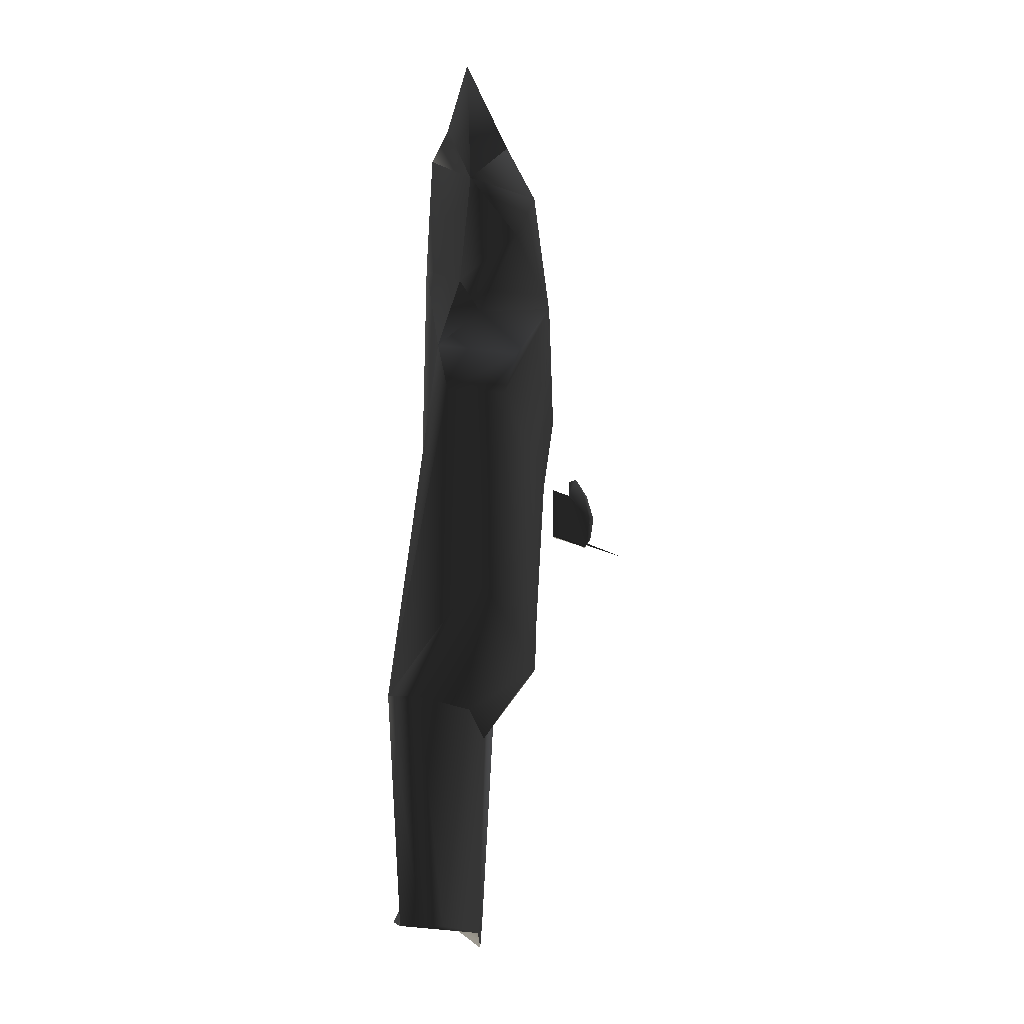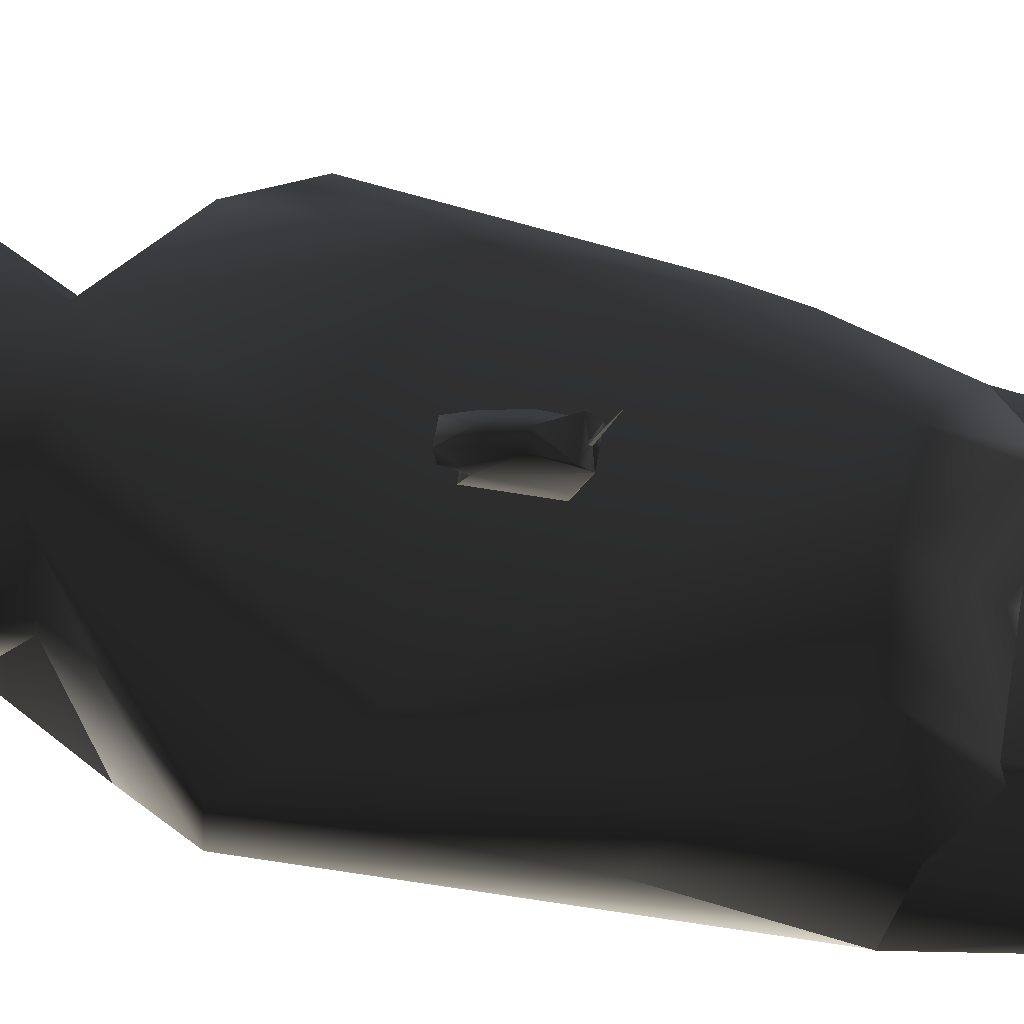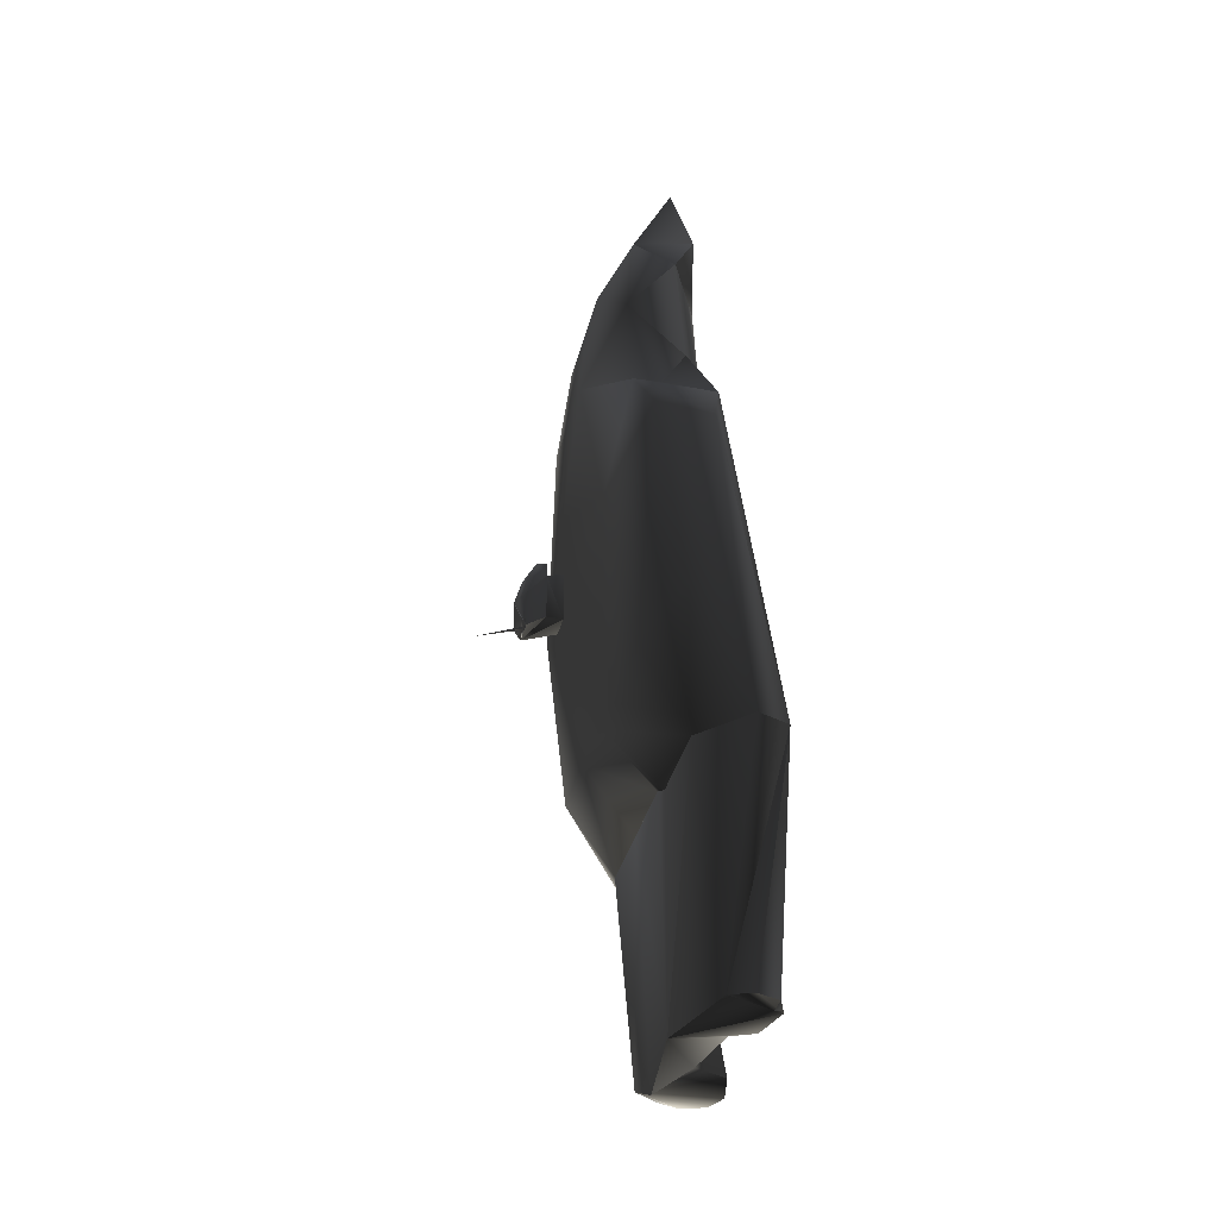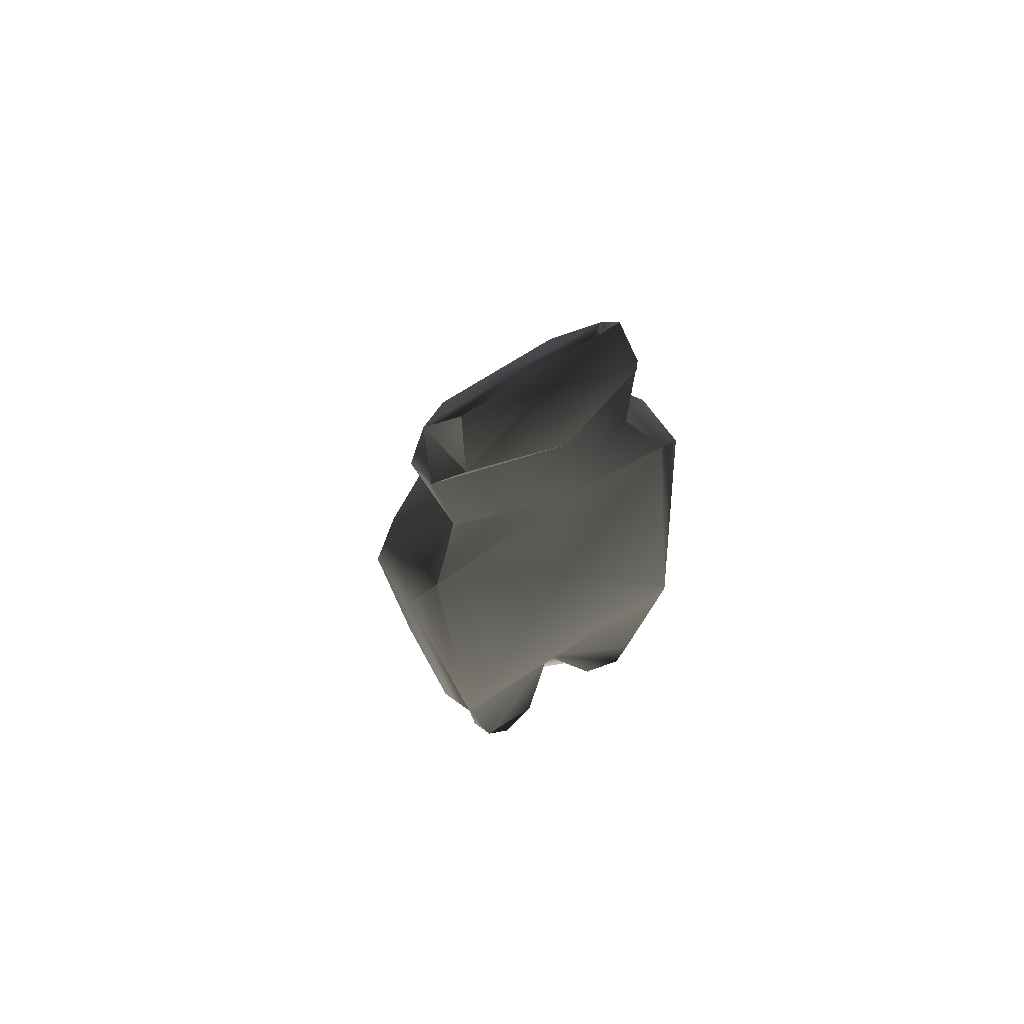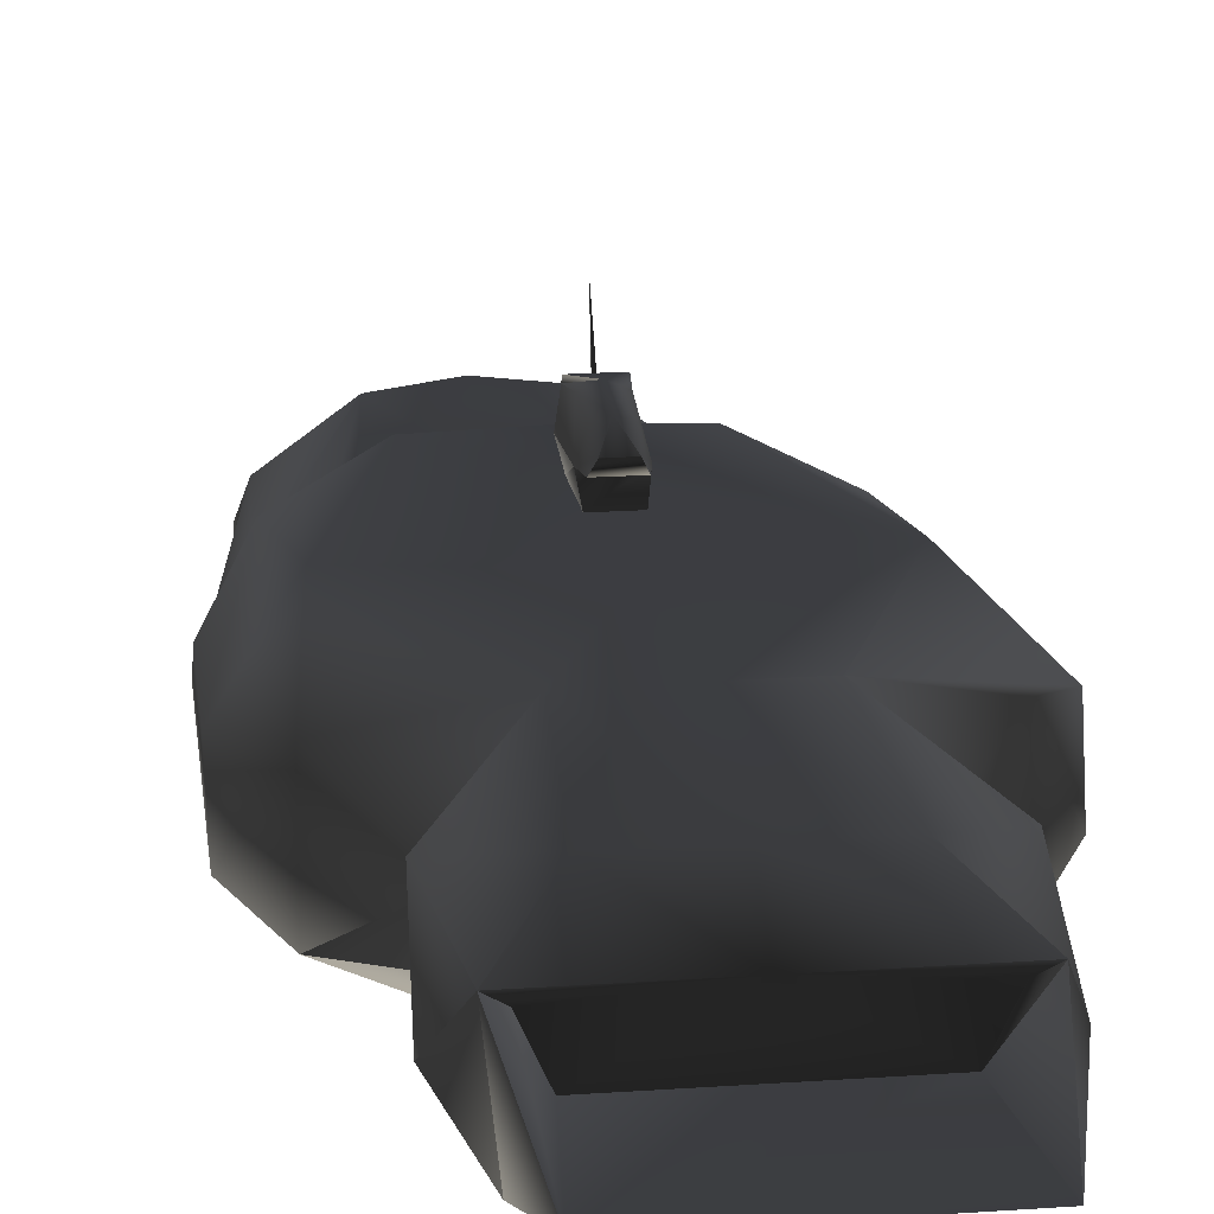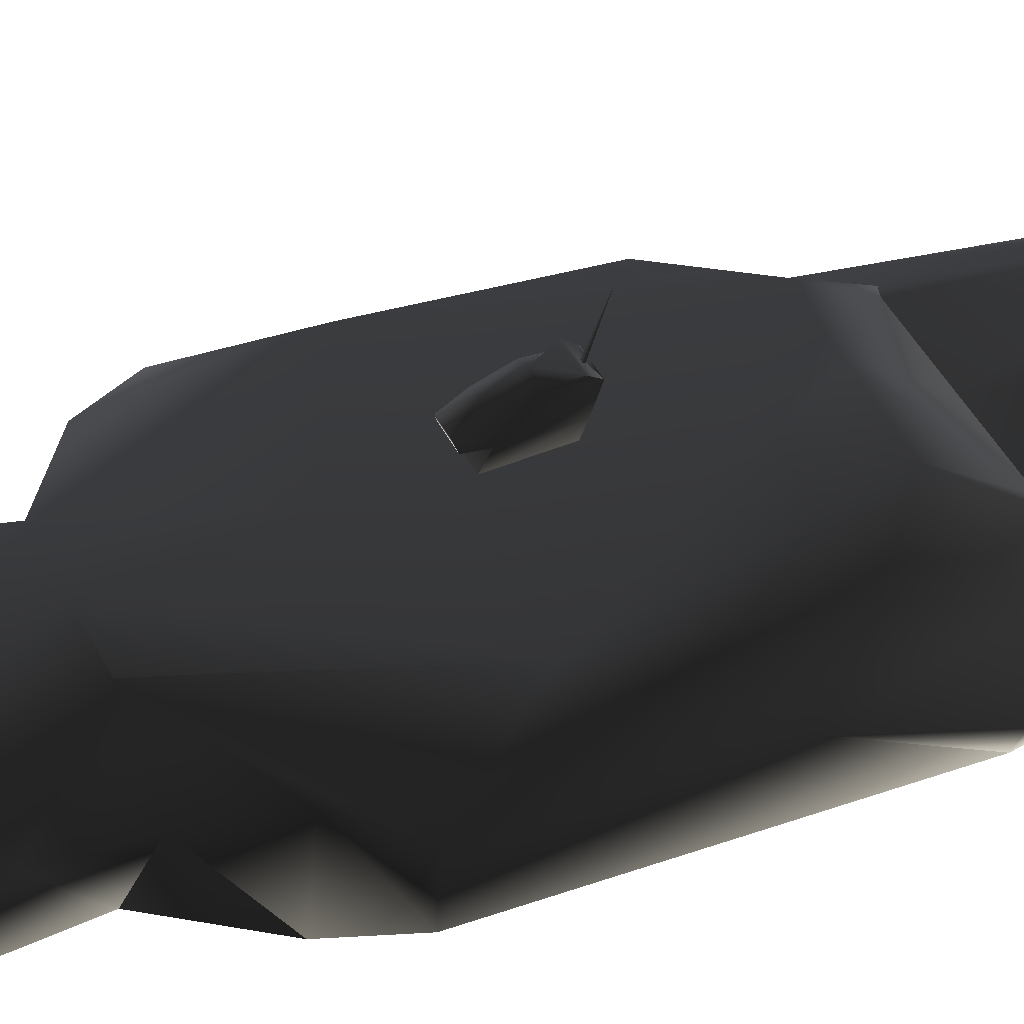
<metadata>
{"format":"obj","ext":"obj","renderer":"f3d","projection":"perspective","resolution":1024,"background":"white","views":[{"elev":-3.2,"azim":91.7,"up":"+Z"},{"elev":64.0,"azim":99.6,"up":"+Y"},{"elev":-35.9,"azim":-103.4,"up":"+Z"},{"elev":70.6,"azim":-32.8,"up":"+Z"},{"elev":17.8,"azim":-8.1,"up":"+Y"},{"elev":45.6,"azim":64.4,"up":"+Y"}]}
</metadata>
<code>
v  -2.717 -1.785 -3.695
v  -1.705 0.09405 -4.609
v  -1.492 0.1554 -4.524
v  -0.01467 1.116 -3.253
v  0 0.1554 -4.524
v  -1.285 1.066 -3.311
v  -2.44 -0.1711 -3.979
v  -2.963 -1.15 -3.695
v  -2.487 0.723 -2.283
v  -2.353 1.281 0.8401
v  2.353 1.281 0.8401
v  -3.081 -0.01231 -1.341
v  -3.248 0.5683 2.421
v  -3.204 -0.5683 2.361
v  -2.654 0.8038 3.399
v  -1.035 1.434 4.397
v  0 1.511 2.066
v  -2.654 -0.8038 3.399
v  -1.691 0 4.316
v  0.002937 -1.244 5.429
v  -1.949 -0.4024 4.842
v  0 -1.333 0.8827
v  2.717 -1.785 -3.695
v  2.654 -0.8038 3.399
v  1.949 -0.4024 4.842
v  3.248 -0.5683 2.421
v  2.61 0.8038 3.227
v  1.647 0 4.256
v  2.211 -0.1715 6.937
v  -1e-06 -1.125 7.831
v  2.128 0.7787 5.75
v  1.035 1.434 4.397
v  3.204 0.5683 2.361
v  3.081 -0.01231 -1.341
v  2.487 0.723 -2.283
v  1.163 1.128 6.729
v  0 1.434 4.397
v  1.882 0.5738 7.628
v  0 1.128 6.729
v  1.424 1.075 -3.248
v  2.44 -0.1711 -3.979
v  1.705 0.09405 -4.609
v  1.492 0.1554 -4.524
v  2.963 -1.15 -3.695
v  -2.128 0.7787 5.75
v  -1.163 1.128 6.729
v  -1.882 0.5738 7.628
v  0 0.5738 7.628
v  -2.211 -0.1715 6.937
v  -1.667 0.4491 7.626
v  -1.385 -0.1754 7.601
v  1.345 -0.1754 7.601
v  1.627 0.4491 7.626
v  0.01967 2.213 -0.5647
v  0.2623 2.31 -0.4523
v  0.2637 2.189 -0.6264
v  -0.02006 2.213 -0.5647
v  -0.2454 2.189 -0.6264
v  0.2176 2.286 -0.008177
v  0.2972 1.844 0.4779
v  0.3265 1.844 -0.4523
v  -0.3268 1.844 -0.4523
v  -0.2451 1.519 -0.3969
v  0.2453 1.519 -0.3969
v  0.1855 2.173 0.4779
v  -0.000194 2.379 -0.008177
v  -0.000194 2.239 0.4779
v  -0.218 2.286 -0.008177
v  -0.2627 2.31 -0.4523
v  0.1605 2.006 0.831
v  0.2409 1.844 0.7793
v  -0.2976 1.844 0.4779
v  -0.2451 1.519 0.6024
v  0.2453 1.519 0.6024
v  -0.1609 2.006 0.831
v  -0.2413 1.844 0.7793
v  -0.1859 2.173 0.4779
v  -0.01954 2.227 -0.5275
v  0 3.026 -0.8408
v  0.01967 2.226 -0.5272
v  -0.8872 -1.584 -8.361
v  -1.68 -1.764 -8.361
v  -1.048 -0.05835 -8.681
v  1e-06 -0.7823 -8.636
v  -0.68 -1.15 -8.361
v  1e-06 -0.05835 -9.175
v  -2.114 -0.7163 -8.361
v  1e-06 -1.009 -6.803
v  2.114 -1.584 -8.361
v  0.68 -1.15 -8.361
v  0.8872 -1.584 -8.361
v  -2.114 -1.584 -8.361
v  1.68 -1.764 -8.361
v  2.277 -1.15 -8.361
v  1.048 -0.05835 -8.681
v  2.114 -0.7163 -8.361
v  -2.277 -1.15 -8.361
v  -1.774 -0.67 8.043
v  -1.575 -0.2777 9.476
v  0 -0.4577 8.956
v  1.575 -0.2777 9.476
v  1.774 -0.67 8.043
g frm-bound01
f 1 2 3
f 4 5 3
f 6 4 3
f 3 5 1
f 2 6 3
f 7 6 2
f 8 7 2
f 1 8 2
f 9 6 7
f 6 10 11
f 4 6 11
f 10 6 9
f 12 7 8
f 9 7 12
f 13 12 8
f 14 13 8
f 8 1 14
f 12 13 9
f 9 13 10
f 15 16 10
f 13 15 10
f 10 17 11
f 10 16 17
f 15 13 14
f 1 18 14
f 14 18 15
f 18 19 15
f 16 15 19
f 20 21 18
f 18 22 20
f 18 21 19
f 22 18 1
f 5 23 1
f 1 23 22
f 23 24 22
f 20 22 24
f 24 25 20
f 26 24 23
f 24 26 27
f 25 24 28
f 27 28 24
f 25 29 30
f 20 25 30
f 29 25 31
f 28 31 25
f 32 31 28
f 32 28 27
f 26 33 27
f 27 33 32
f 26 23 34
f 34 33 26
f 33 11 32
f 11 33 35
f 35 33 34
f 36 32 37
f 32 36 31
f 37 32 11
f 31 36 29
f 36 38 29
f 39 36 37
f 38 36 39
f 37 16 39
f 17 37 11
f 16 37 17
f 35 40 11
f 11 40 4
f 41 40 35
f 42 40 41
f 4 40 43
f 43 40 42
f 5 4 43
f 43 42 23
f 23 5 43
f 42 41 23
f 41 44 23
f 34 41 35
f 44 41 34
f 23 44 34
f 45 46 16
f 19 45 16
f 16 46 39
f 46 47 48
f 39 46 48
f 47 46 45
f 45 21 49
f 21 45 19
f 49 47 45
f 50 48 47
f 50 47 49
f 49 21 20
f 30 49 20
f 49 51 50
f 51 49 30
f 48 50 51
f 48 51 52
f 52 51 30
f 30 29 52
f 52 53 48
f 53 52 29
f 38 53 29
f 38 48 53
f 48 38 39
g frm-bound02
f 54 55 56
f 57 56 58
f 56 59 60
f 61 56 60
f 56 55 59
f 56 57 54
f 62 58 56
f 63 62 56
f 64 63 56
f 56 61 64
f 65 59 66
f 59 65 60
f 55 66 59
f 67 65 66
f 66 68 67
f 66 69 58
f 68 66 58
f 69 66 55
f 65 70 60
f 70 65 67
f 70 71 60
f 72 60 71
f 73 74 60
f 72 73 60
f 60 74 61
f 67 75 70
f 76 71 70
f 75 76 70
f 76 72 71
f 72 76 75
f 67 77 75
f 75 77 72
f 68 77 67
f 77 68 72
f 68 58 72
f 58 78 57
f 58 69 78
f 58 62 72
f 54 57 79
f 78 79 57
f 79 78 80
f 78 69 80
f 69 55 80
f 79 80 54
f 80 55 54
f 62 63 72
f 63 73 72
f 74 64 61
g frm-bound3
f 81 82 83
f 83 84 85
f 81 83 85
f 84 83 86
f 87 83 82
f 83 87 7
f 2 83 7
f 3 83 2
f 3 5 83
f 5 86 83
f 81 85 88
f 88 85 84
f 1 88 23
f 89 23 88
f 84 90 88
f 88 90 91
f 88 92 81
f 93 89 88
f 91 93 88
f 88 1 92
f 23 89 94
f 89 93 95
f 94 89 95
f 95 93 91
f 95 91 90
f 84 95 90
f 86 95 84
f 95 86 5
f 95 96 94
f 96 95 42
f 42 95 43
f 5 43 95
f 94 96 44
f 44 23 94
f 96 41 44
f 41 96 42
f 42 43 23
f 41 42 23
f 43 5 23
f 5 1 23
f 1 5 3
f 23 44 41
f 1 8 87
f 97 92 1
f 87 97 1
f 7 8 1
f 1 3 2
f 1 2 7
f 97 87 82
f 8 7 87
f 82 92 97
f 92 82 81
g frm-bound4
f 98 99 47
f 49 98 47
f 47 99 50
f 49 47 50
f 99 98 100
f 98 49 30
f 30 100 98
f 50 51 49
f 30 49 51
f 99 51 50
f 51 99 52
f 51 52 30
f 99 101 52
f 100 101 99
f 100 102 101
f 102 100 30
f 30 29 102
f 52 29 30
f 52 101 38
f 53 52 38
f 29 52 53
f 101 102 29
f 38 101 29
f 53 38 29

</code>
